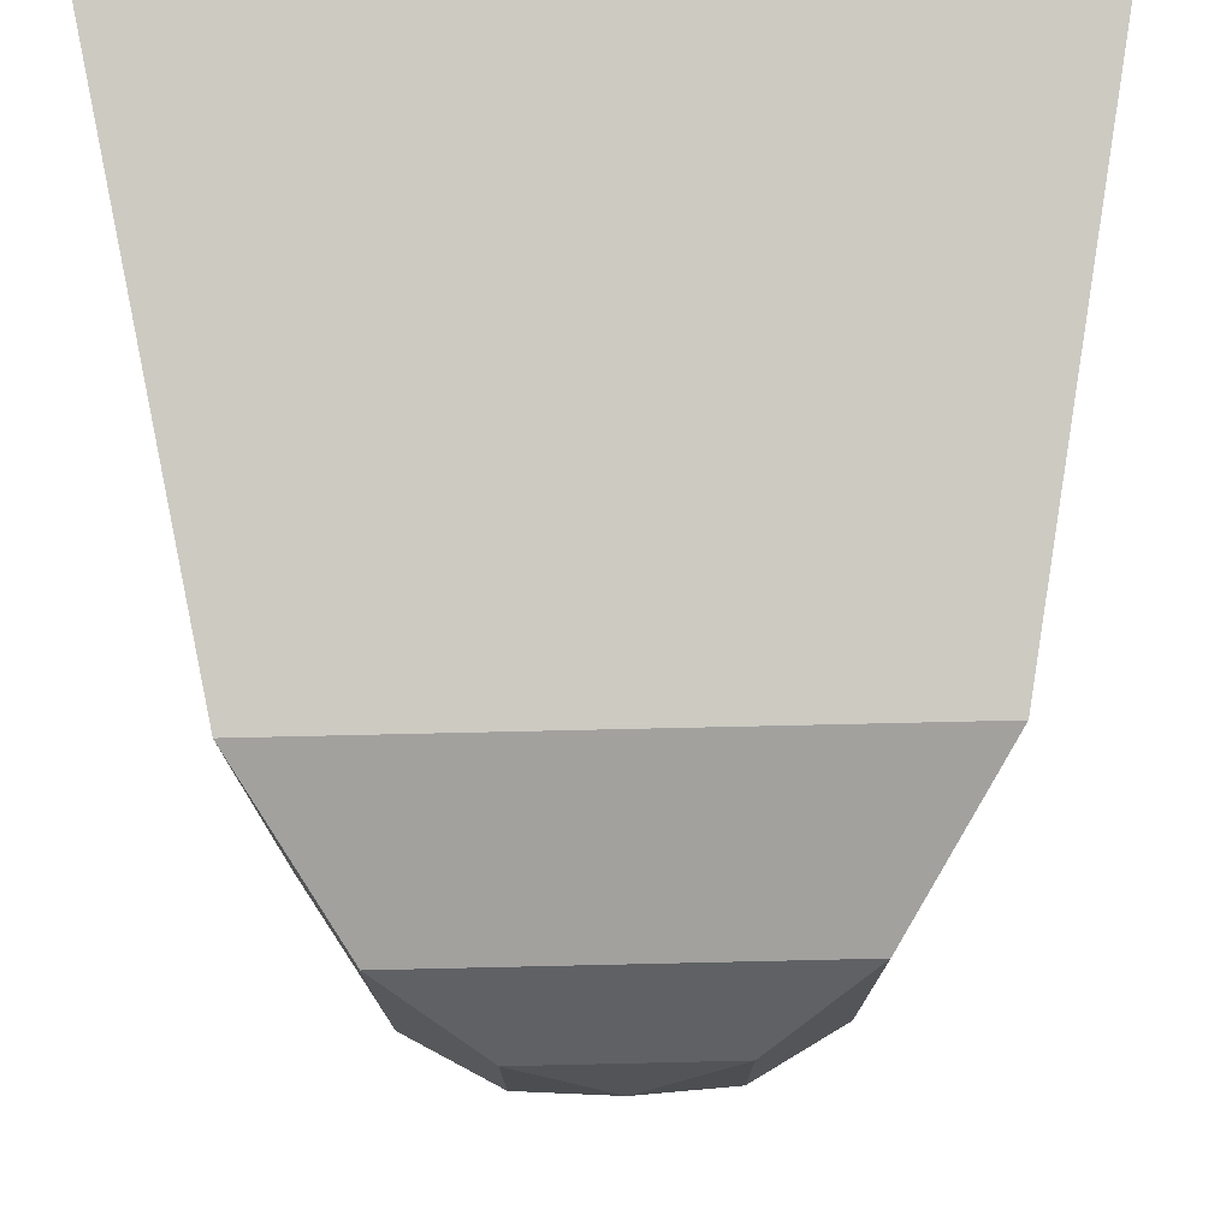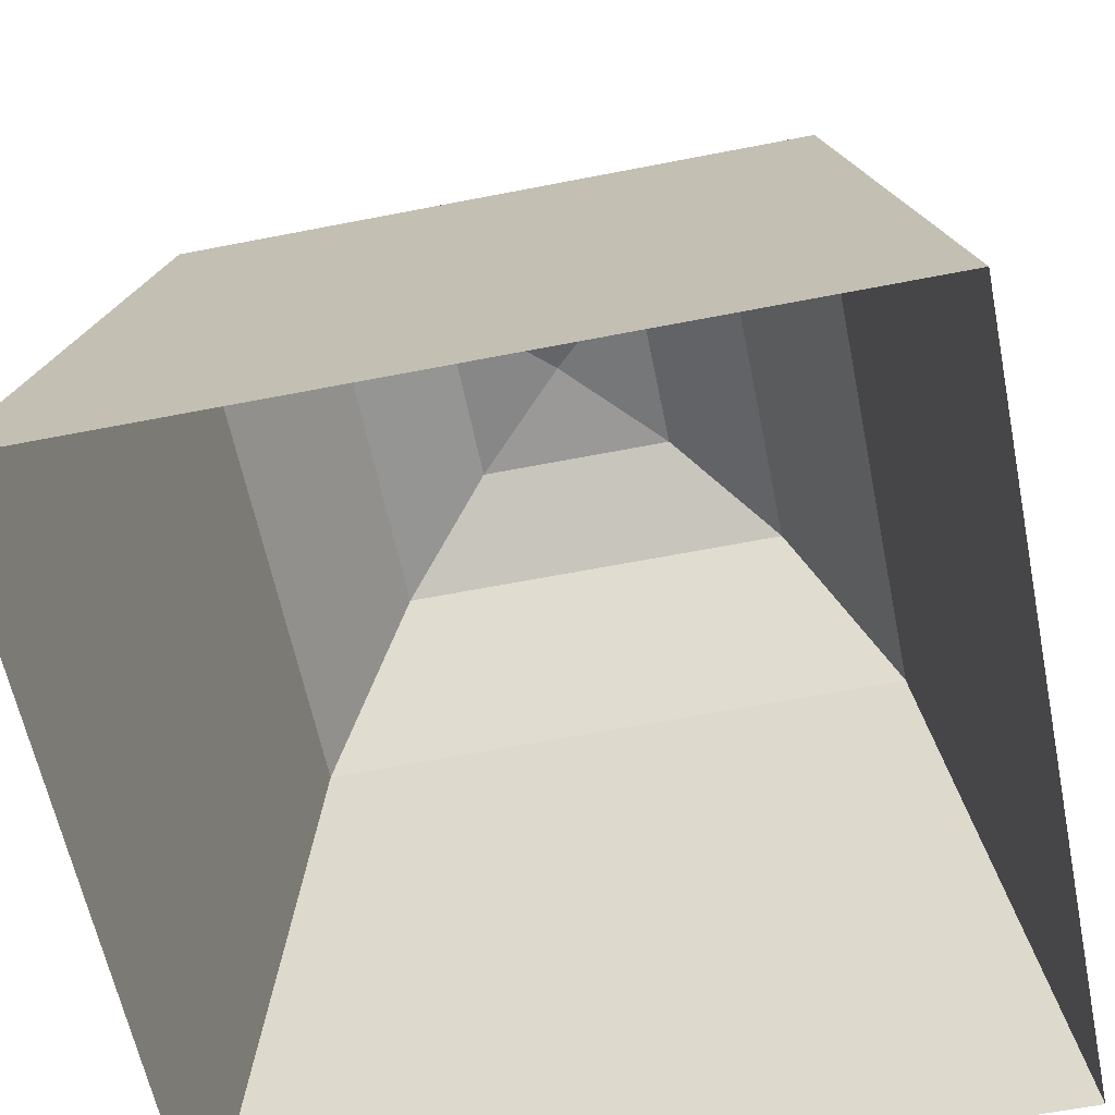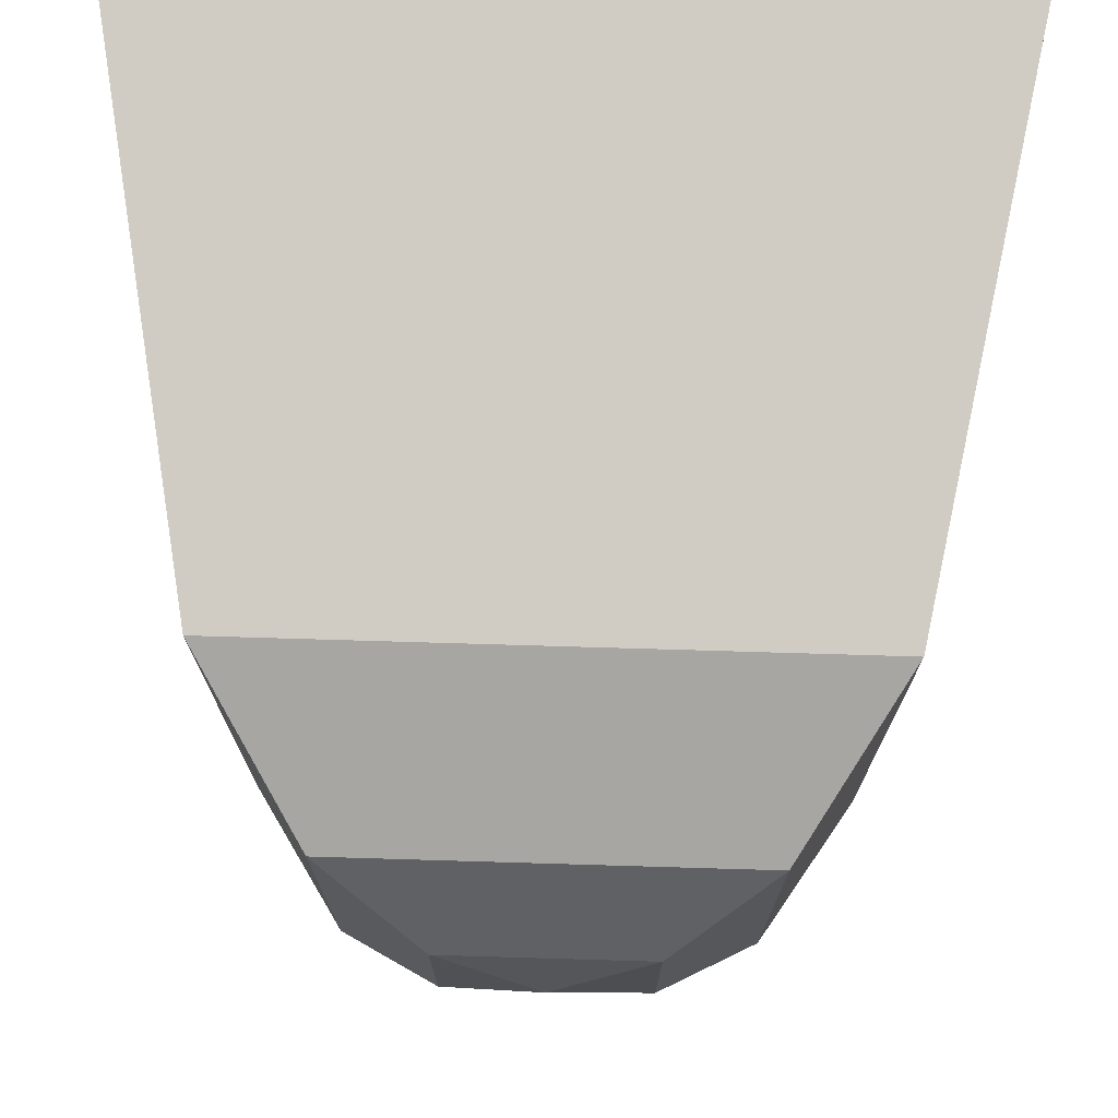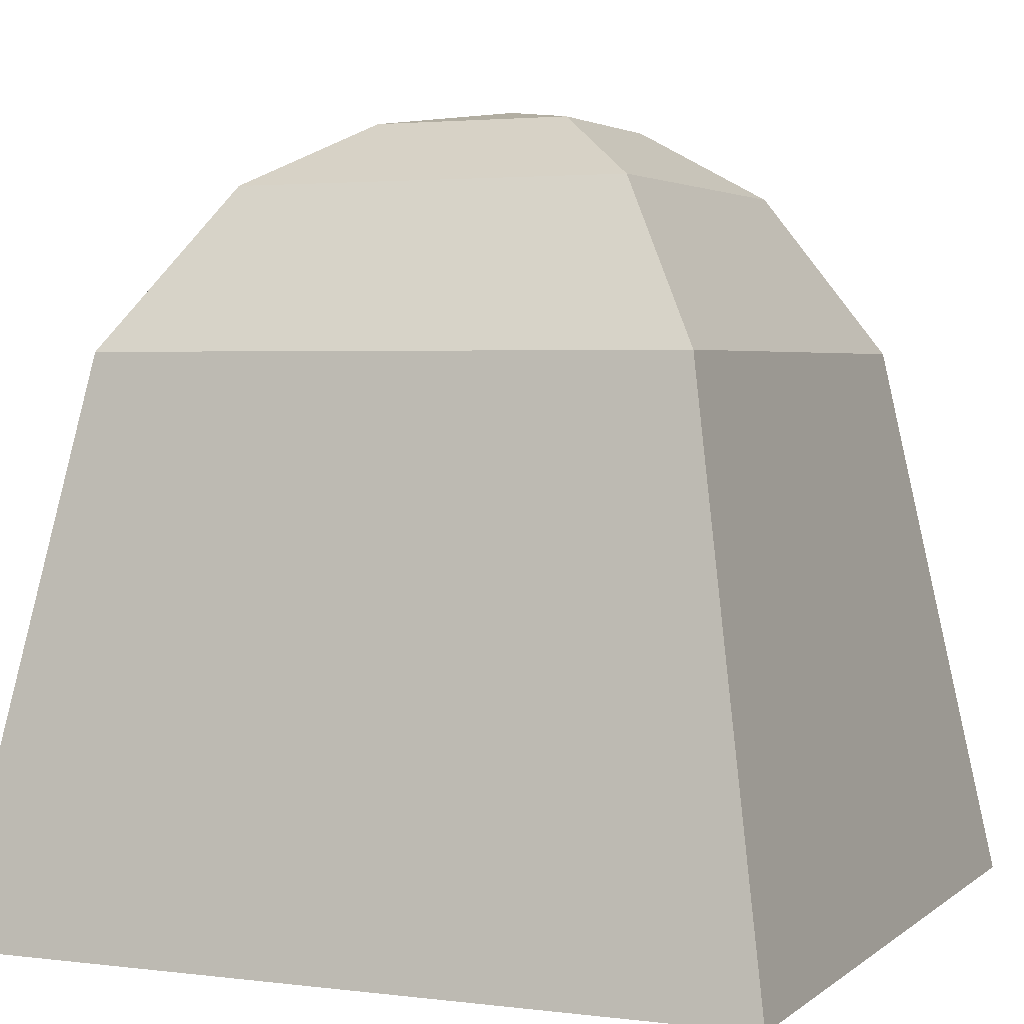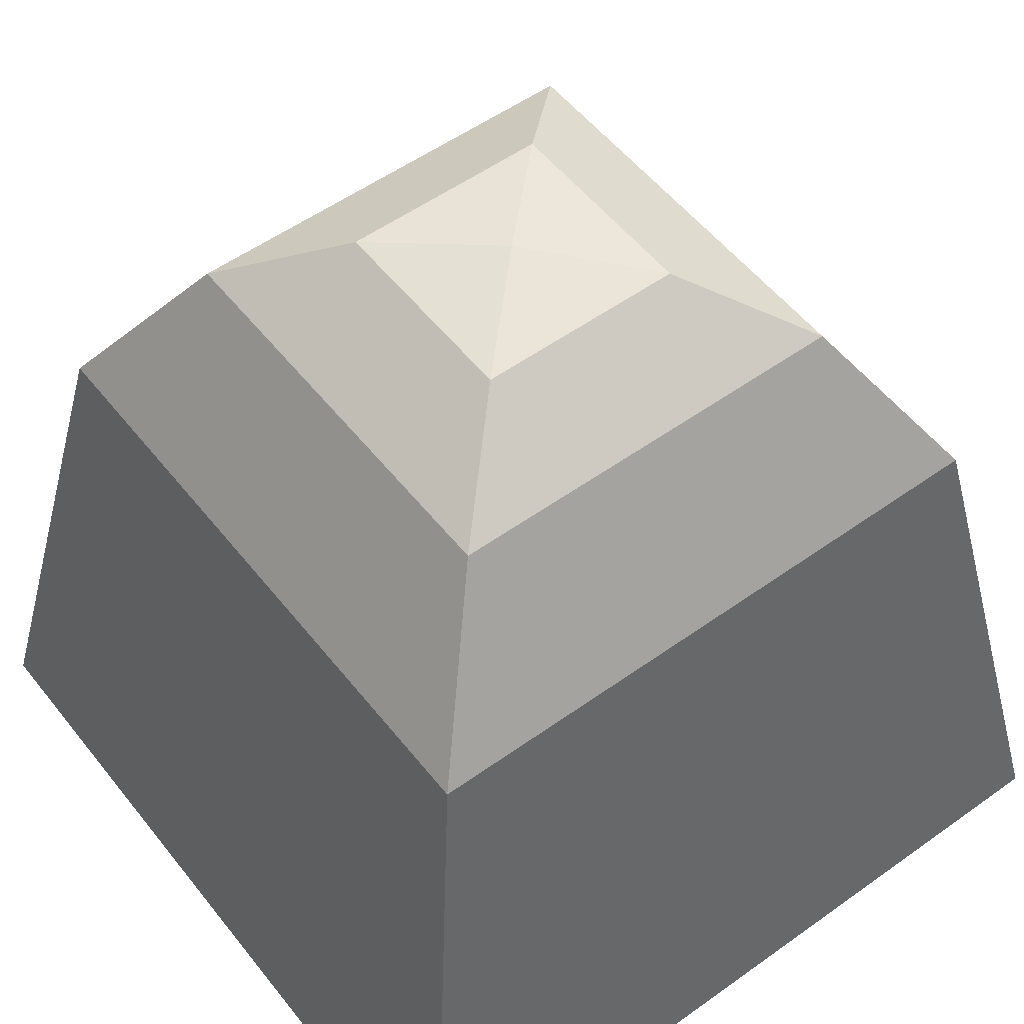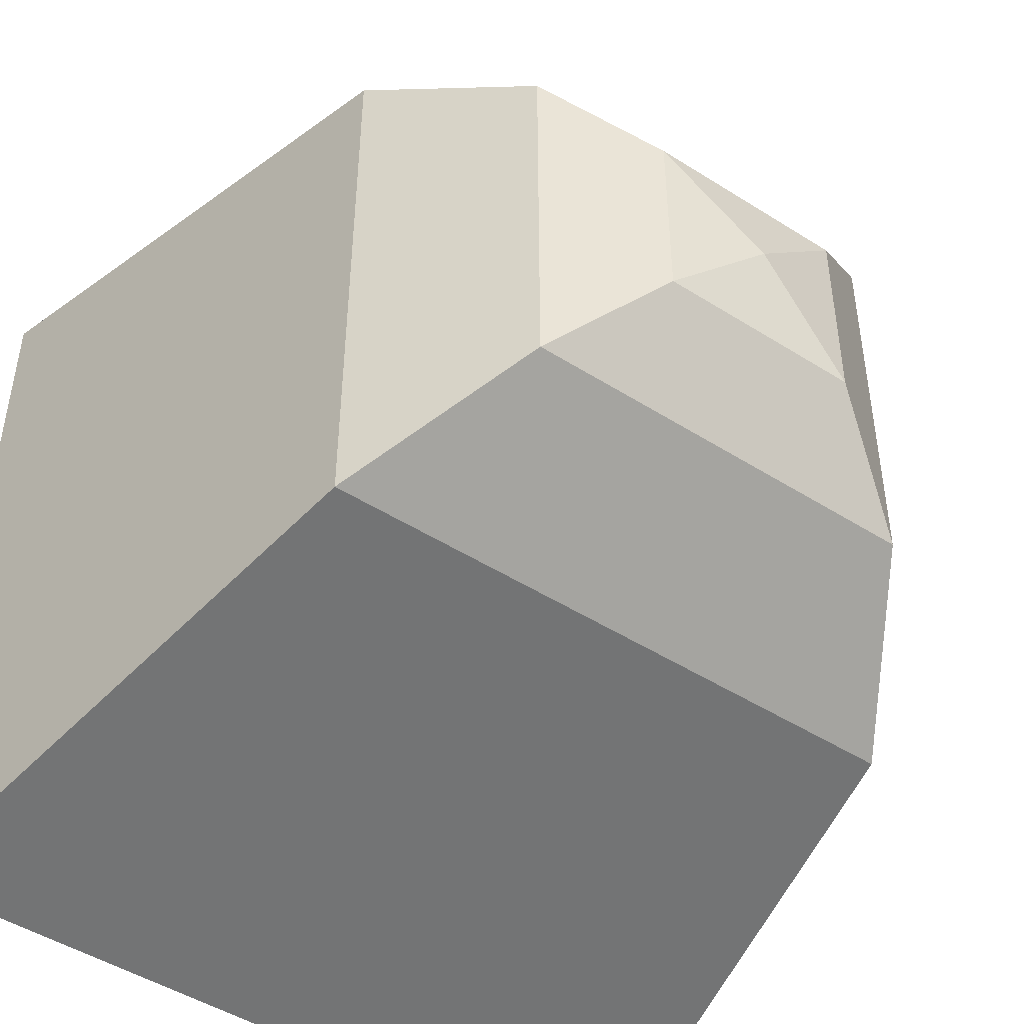
<metadata>
{"format":"obj","ext":"obj","renderer":"f3d","projection":"perspective","resolution":1024,"background":"white","views":[{"elev":76.1,"azim":178.7,"up":"+Z"},{"elev":-60.3,"azim":101.4,"up":"+Y"},{"elev":73.9,"azim":-178.3,"up":"+Z"},{"elev":3.0,"azim":23.5,"up":"+Y"},{"elev":53.8,"azim":-37.4,"up":"+Y"},{"elev":-47.4,"azim":144.3,"up":"+Z"}]}
</metadata>
<code>
o Grid_Grid.003
v 0.125 -0 0.5
v 0.125 0.7 0.375
v 0 0.7 0.375
v 0.25 -0 0.5
v 0.25 0.7 0.375
v 0.375 -0 0.5
v 0.375 0.7 0.375
v 0.5 -0 0.5
v 0.5 0 0.375
v 0.125 0.9 0.25
v 0 0.9 0.25
v 0.25 0.9 0.25
v 0.375 0.7 0.25
v 0.5 0 0.25
v 0.125 0.98 0.125
v 0 0.98 0.125
v 0.25 0.9 0.125
v 0.375 0.7 0.125
v 0.5 0 0.125
v 0 -0 0.5
v -0.375 0.7 0
v -0.375 0.7 -0.125
v -0.5 0 -0.125
v -0.25 0.9 0
v -0.25 0.9 -0.125
v -0.125 0.98 0
v -0.125 0.98 -0.125
v -0.375 0.7 -0.25
v -0.5 0 -0.25
v -0.25 0.9 -0.25
v -0.125 0.9 -0.25
v -0.375 0.7 -0.375
v -0.5 0 -0.375
v -0.25 0.7 -0.375
v -0.125 0.7 -0.375
v -0.375 0 -0.5
v -0.5 0 -0.5
v -0.25 0 -0.5
v -0.125 0 -0.5
v -0.5 0 0
v 0.5 0 -0.125
v 0.375 0.7 -0.125
v 0.375 0.7 0
v 0.5 0 -0.25
v 0.375 0.7 -0.25
v 0.5 0 -0.375
v 0.375 0.7 -0.375
v 0.5 0 -0.5
v 0.375 0 -0.5
v 0.25 0.9 -0.125
v 0.25 0.9 0
v 0.25 0.9 -0.25
v 0.25 0.7 -0.375
v 0.25 0 -0.5
v 0.125 0.98 -0.125
v 0.125 0.98 0
v 0.125 0.9 -0.25
v 0.125 0.7 -0.375
v 0.125 0 -0.5
v 0 0.98 -0.125
v 0 1 0
v 0 0.9 -0.25
v 0 0.7 -0.375
v 0 0 -0.5
v 0.5 0 0
v -0.125 0.7 0.375
v -0.25 0.7 0.375
v -0.25 -0 0.5
v -0.125 0.9 0.25
v -0.25 0.9 0.25
v -0.125 0.98 0.125
v -0.25 0.9 0.125
v -0.375 0.7 0.375
v -0.375 -0 0.5
v -0.375 0.7 0.25
v -0.375 0.7 0.125
v -0.5 0 0.375
v -0.5 -0 0.5
v -0.5 0 0.25
v -0.5 0 0.125
v -0.125 -0 0.5
f 1 2 3
f 4 5 2
f 6 7 5
f 8 9 7
f 2 10 11
f 5 12 10
f 7 13 12
f 9 14 13
f 10 15 16
f 12 17 15
f 13 18 17
f 14 19 18
f 20 1 3
f 1 4 2
f 4 6 5
f 6 8 7
f 3 2 11
f 2 5 10
f 5 7 12
f 7 9 13
f 11 10 16
f 10 12 15
f 12 13 17
f 13 14 18
f 21 22 23
f 24 25 22
f 26 27 25
f 22 28 29
f 25 30 28
f 27 31 30
f 28 32 33
f 30 34 32
f 31 35 34
f 32 36 37
f 34 38 36
f 35 39 38
f 40 21 23
f 21 24 22
f 24 26 25
f 23 22 29
f 22 25 28
f 25 27 30
f 29 28 33
f 28 30 32
f 30 31 34
f 33 32 37
f 32 34 36
f 34 35 38
f 41 42 43
f 44 45 42
f 46 47 45
f 48 49 47
f 42 50 51
f 45 52 50
f 47 53 52
f 49 54 53
f 50 55 56
f 52 57 55
f 53 58 57
f 54 59 58
f 55 60 61
f 57 62 60
f 58 63 62
f 59 64 63
f 65 41 43
f 41 44 42
f 44 46 45
f 46 48 47
f 43 42 51
f 42 45 50
f 45 47 52
f 47 49 53
f 51 50 56
f 50 52 55
f 52 53 57
f 53 54 58
f 56 55 61
f 55 57 60
f 57 58 62
f 58 59 63
f 66 67 68
f 69 70 67
f 71 72 70
f 67 73 74
f 70 75 73
f 72 76 75
f 73 77 78
f 75 79 77
f 76 80 79
f 81 66 68
f 66 69 67
f 69 71 70
f 68 67 74
f 67 70 73
f 70 72 75
f 74 73 78
f 73 75 77
f 75 76 79
f 15 56 61
f 17 51 56
f 18 43 51
f 19 65 43
f 16 15 61
f 15 17 56
f 17 18 51
f 18 19 43
f 61 60 27
f 60 62 31
f 62 63 35
f 63 64 39
f 26 61 27
f 27 60 31
f 31 62 35
f 35 63 39
f 3 66 81
f 11 69 66
f 16 71 69
f 61 26 71
f 26 24 72
f 24 21 76
f 21 40 80
f 20 3 81
f 3 11 66
f 11 16 69
f 16 61 71
f 71 26 72
f 72 24 76
f 76 21 80

</code>
